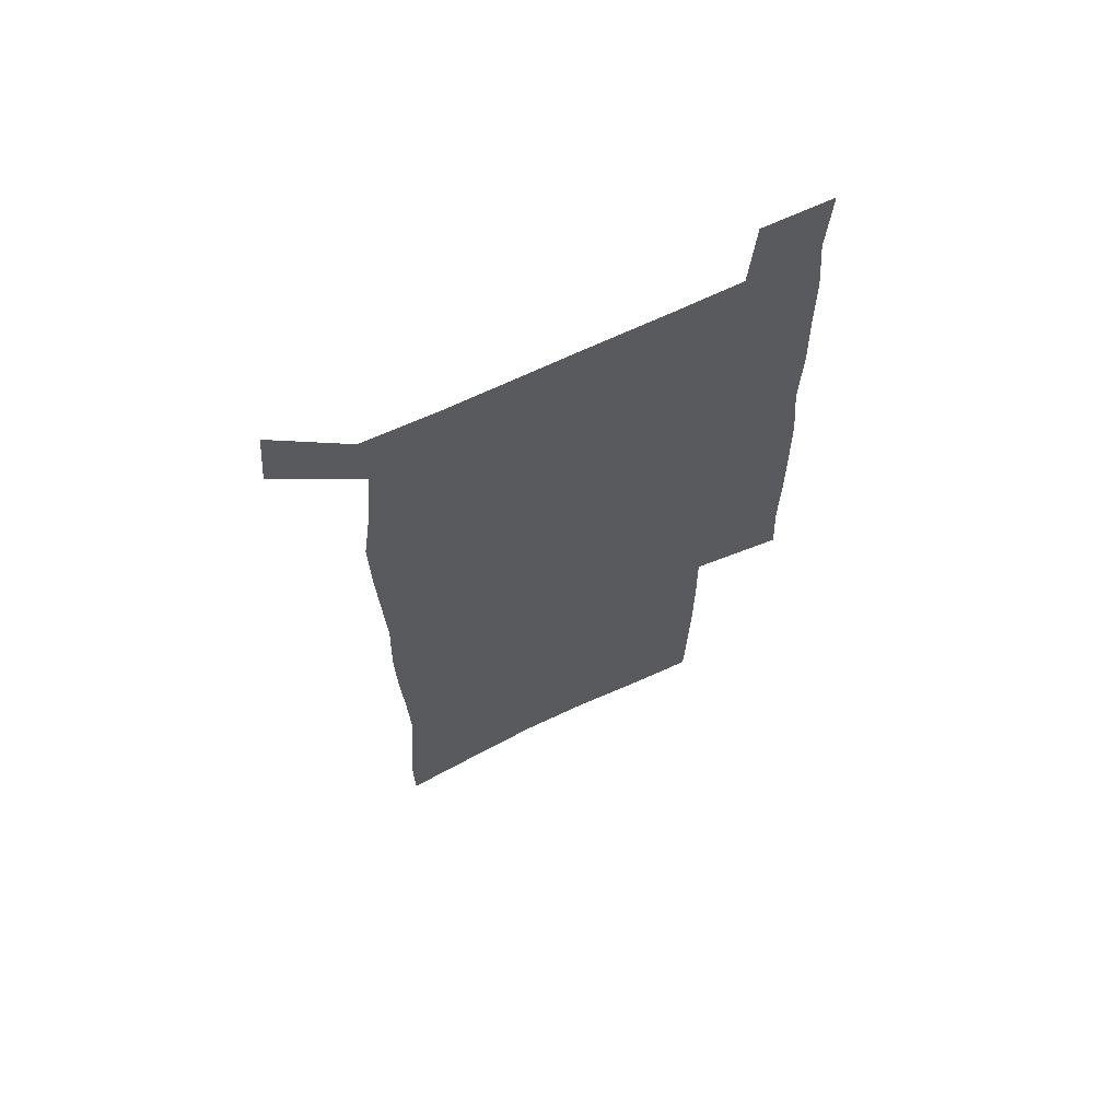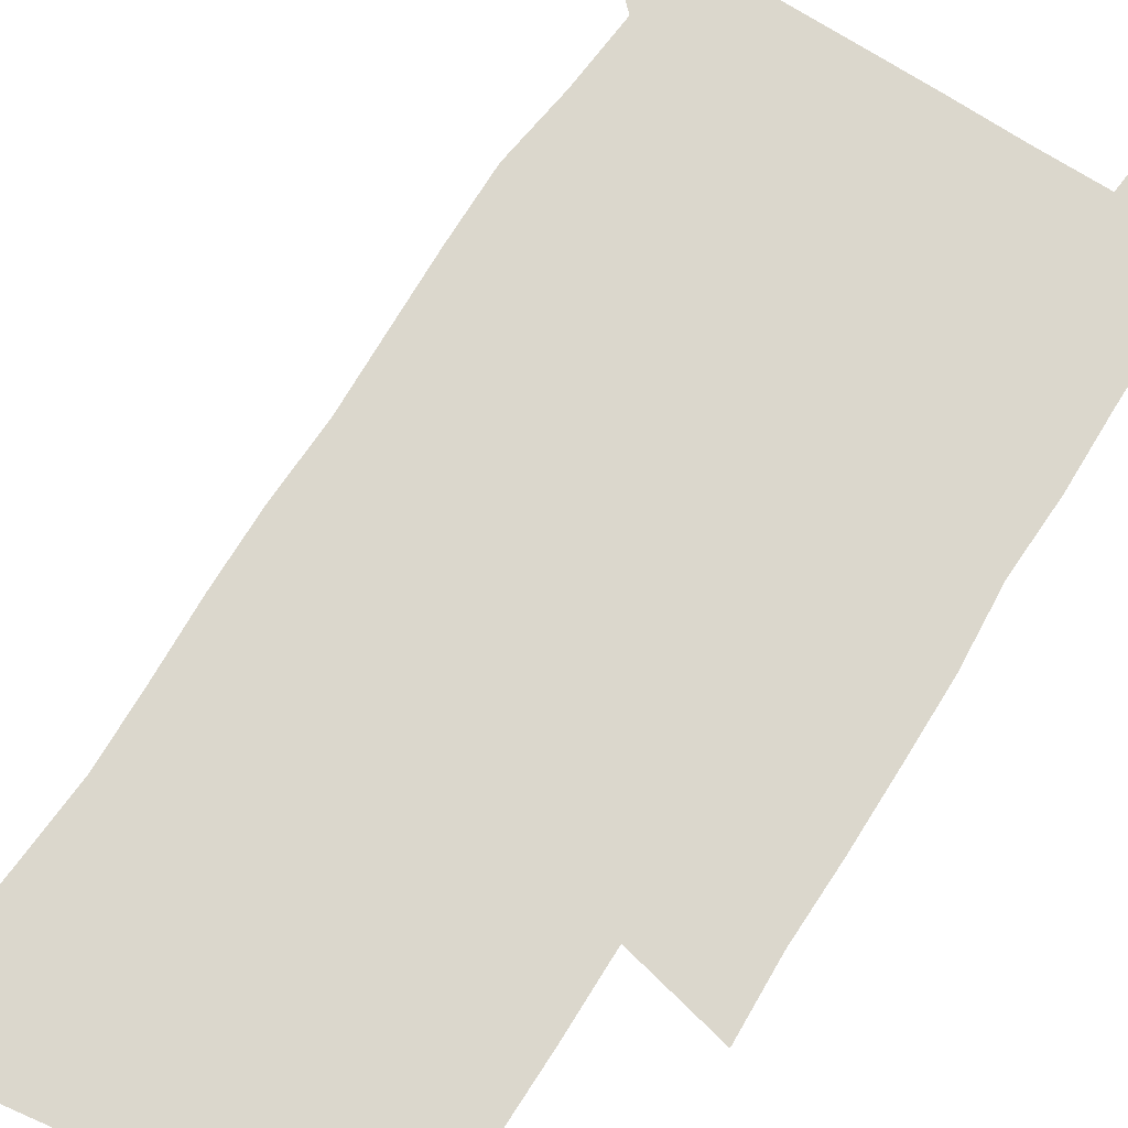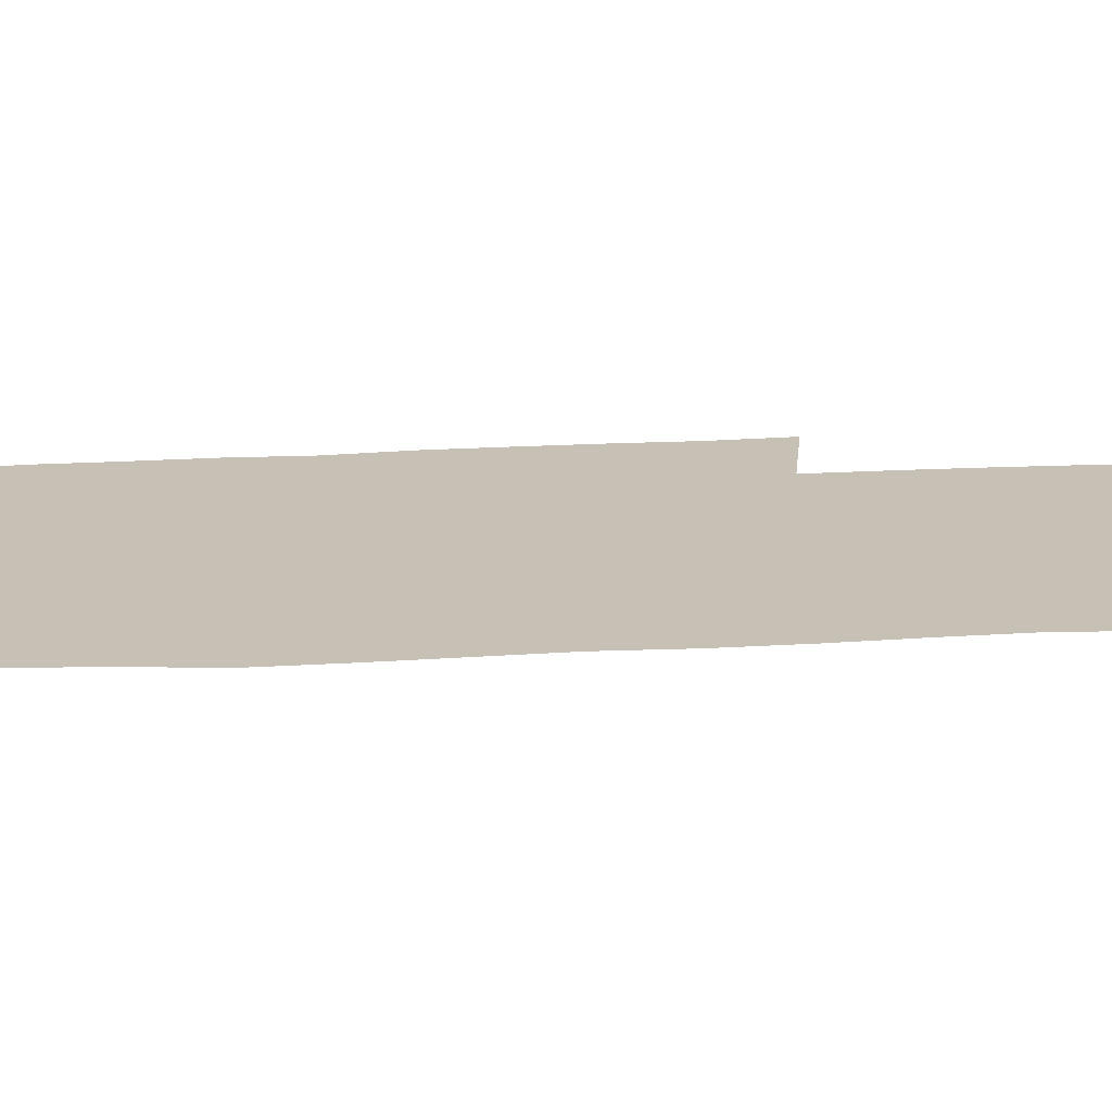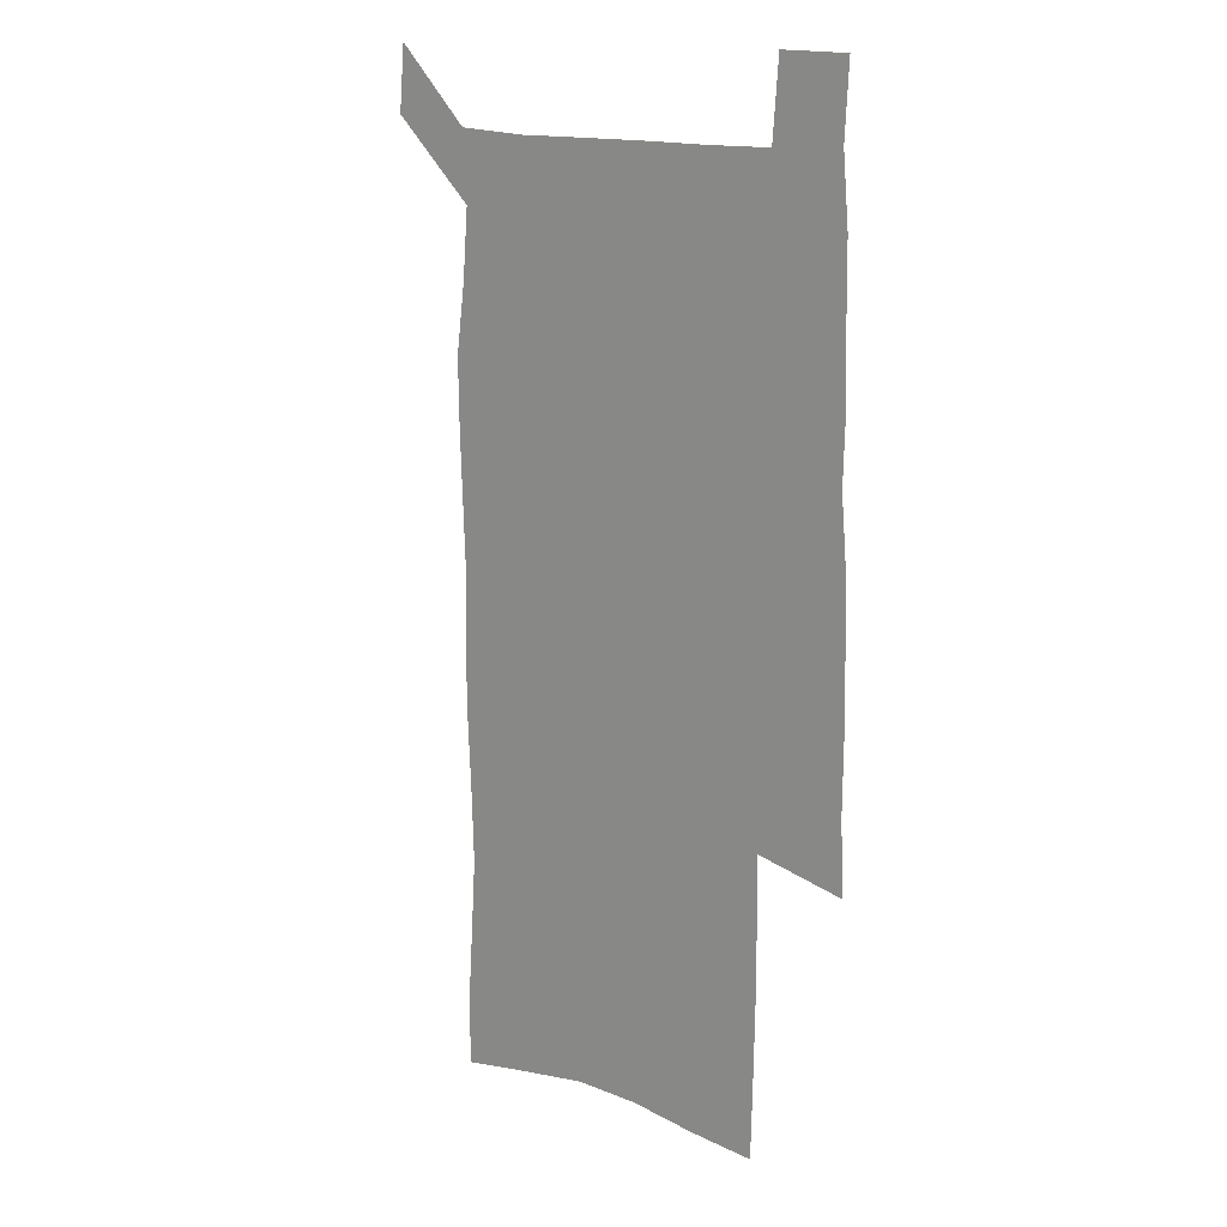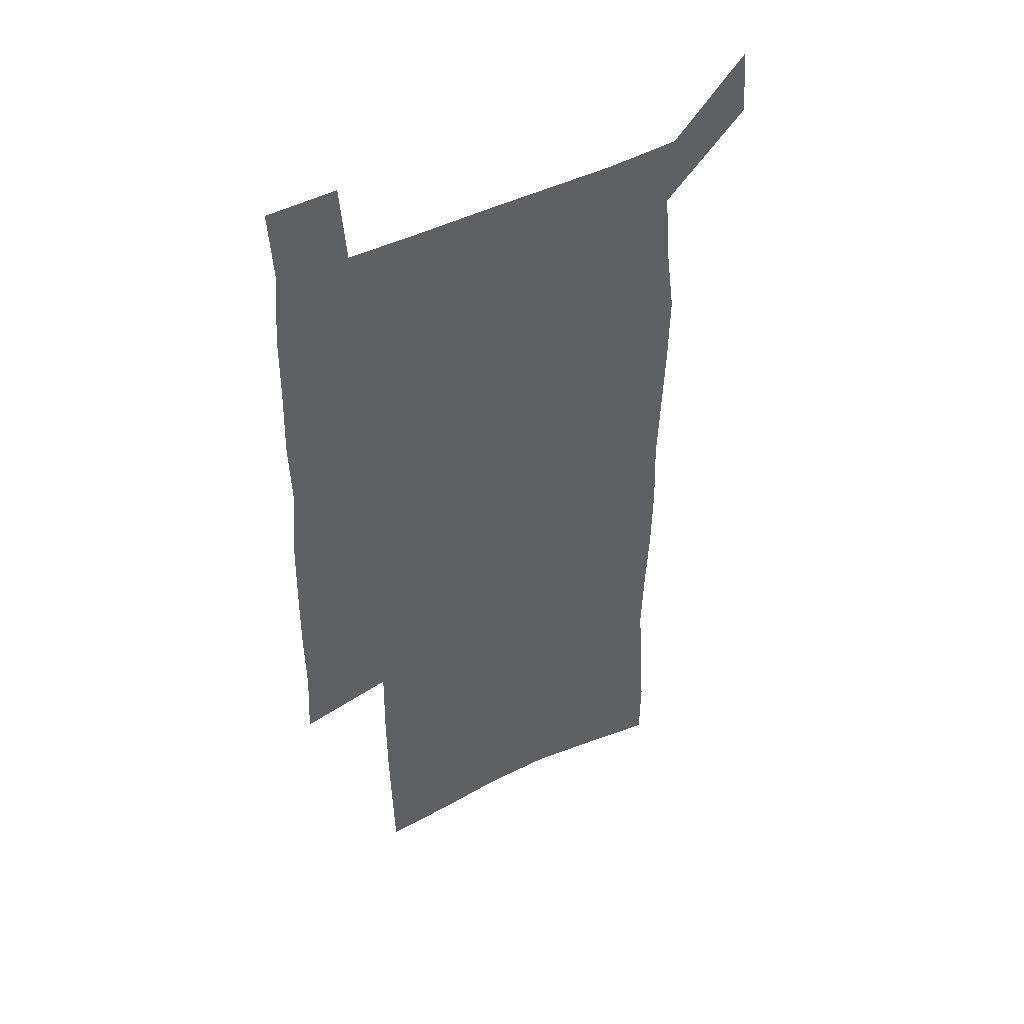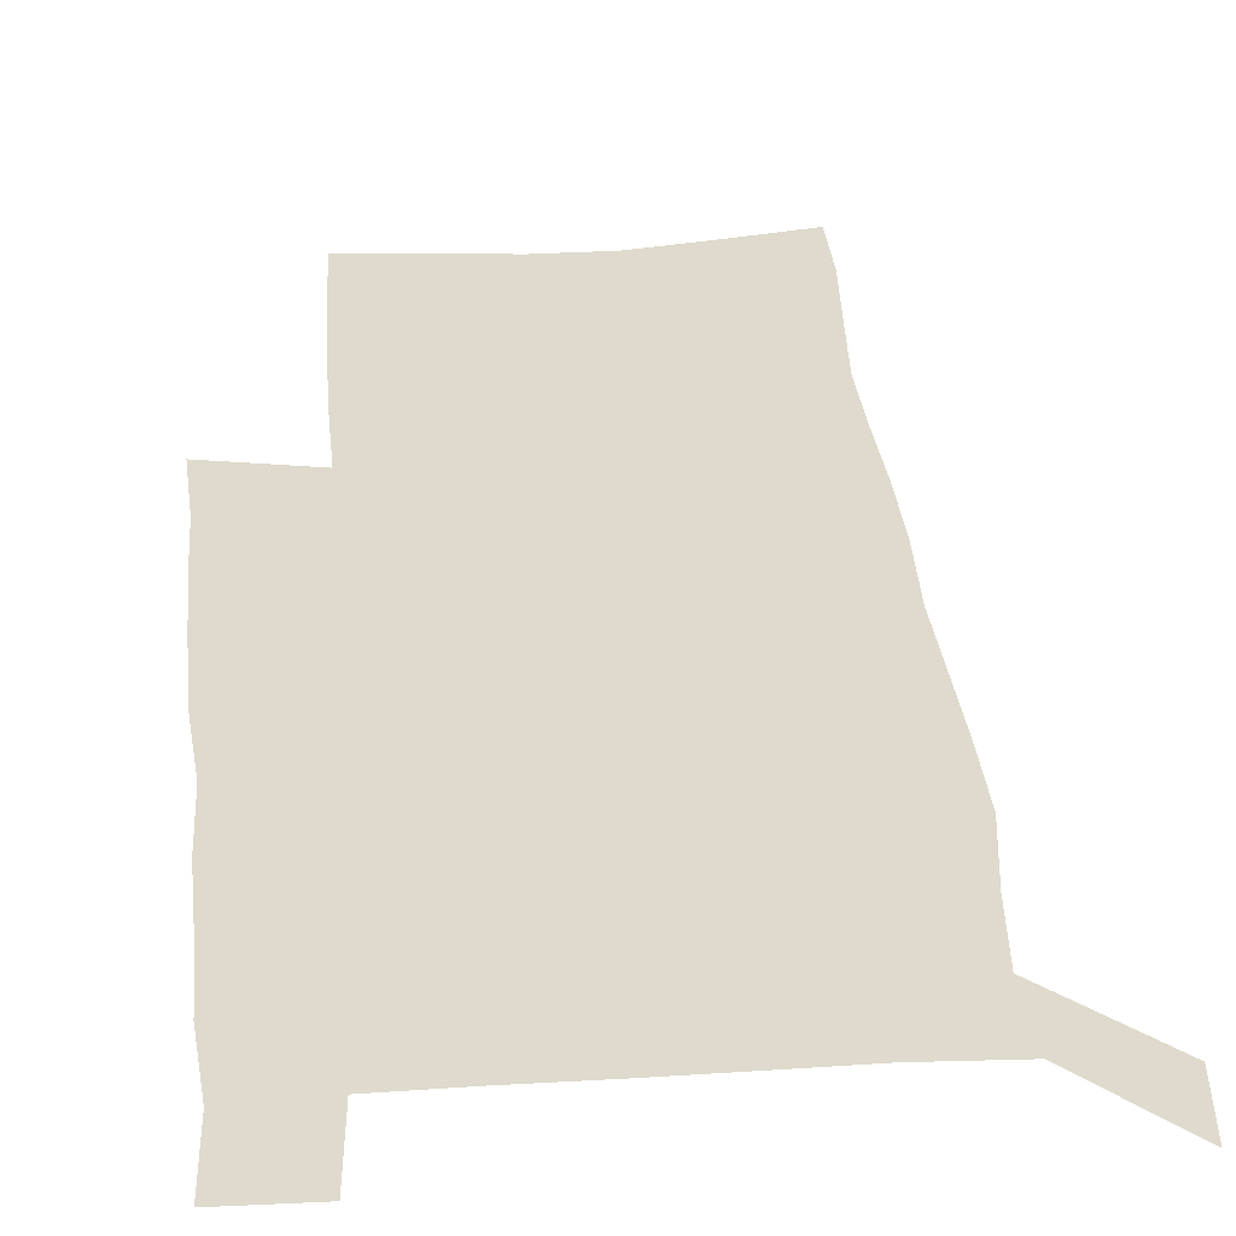
<metadata>
{"format":"obj","ext":"obj","renderer":"f3d","projection":"perspective","resolution":1024,"background":"white","views":[{"elev":67.3,"azim":-25.5,"up":"+Y"},{"elev":73.3,"azim":32.9,"up":"+Z"},{"elev":18.5,"azim":-96.0,"up":"+Z"},{"elev":15.0,"azim":40.5,"up":"+Y"},{"elev":46.6,"azim":150.4,"up":"+Y"},{"elev":32.9,"azim":175.2,"up":"+Z"}]}
</metadata>
<code>
v 445.7 572.8 0
v 448.2 600.8 0
v 475.9 171.2 0
v 475.7 200.8 0
v 477.9 232.6 0
v 479.9 264.4 0
v 479 294.5 0
v 477.5 324.8 0
v 477 355.6 0
v 478 387.3 0
v 476.8 417.8 0
v 475.6 448.4 0
v 475.1 478.9 0
v 479.2 509.4 0
v 481.5 539.1 0
v 479.9 568.9 0
v 507 176.8 0
v 513.5 213.1 0
v 514 242.6 0
v 514 272.2 0
v 513.3 301.7 0
v 513.1 331.8 0
v 512.1 361.4 0
v 513.4 392 0
v 511.8 421.1 0
v 512.8 450.9 0
v 513.1 480 0
v 512.6 509.2 0
v 512.9 538.2 0
v 511.8 567.5 0
v 539.1 181.9 0
v 541.6 214.7 0
v 543.7 246.9 0
v 543.4 275.4 0
v 543.4 305.4 0
v 543.1 335 0
v 543.1 364.8 0
v 542.6 393.8 0
v 543.2 423.2 0
v 543 451.8 0
v 542 480.6 0
v 543.1 509.4 0
v 542.7 538.1 0
v 541.5 567.7 0
v 568.5 181.9 0
v 570.3 217.4 0
v 571 248 0
v 571.2 275.2 0
v 571.8 307.1 0
v 571.7 336.5 0
v 571.6 365.9 0
v 571.6 395.1 0
v 571.6 423.7 0
v 571.6 452.5 0
v 572.1 481.3 0
v 572.1 509.4 0
v 572 537.6 0
v 571.2 567.9 0
v 598.1 178.5 0
v 598.2 215.3 0
v 599.3 245.3 0
v 599.4 277.2 0
v 599.9 306.4 0
v 600.3 335.5 0
v 599.5 366.5 0
v 599.7 395 0
v 599.9 423.8 0
v 600.3 452.5 0
v 600.2 481.3 0
v 600.4 509.6 0
v 600.6 538.2 0
v 600.7 567.7 0
v 627.7 176.6 0
v 628.5 209.2 0
v 629.1 240.7 0
v 629.2 272.7 0
v 628.7 304.5 0
v 629.5 334 0
v 629.1 364.1 0
v 629 393.4 0
v 630.3 422.4 0
v 629.7 452 0
v 630.2 481 0
v 631.2 510.2 0
v 630 539.2 0
v 630.1 568.1 0
v 632.6 601.7 0
v 668.6 296.5 0
v 667 327.5 0
v 667.3 357.8 0
v 666.9 388.4 0
v 666.3 418.9 0
v 663.7 450.2 0
v 664.5 480.3 0
v 663.7 510.5 0
v 663.4 540.4 0
v 660.8 569.9 0
v 662.5 601.1 0
f 15 16 1
f 1 16 2
f 3 17 4
f 17 18 4
f 4 18 5
f 18 19 5
f 5 19 6
f 19 20 6
f 6 20 7
f 20 21 7
f 7 21 8
f 21 22 8
f 8 22 9
f 22 23 9
f 9 23 10
f 23 24 10
f 10 24 11
f 24 25 11
f 11 25 12
f 25 26 12
f 12 26 13
f 26 27 13
f 13 27 14
f 27 28 14
f 14 28 15
f 28 29 15
f 15 29 16
f 29 30 16
f 17 31 18
f 31 32 18
f 18 32 19
f 32 33 19
f 19 33 20
f 33 34 20
f 20 34 21
f 34 35 21
f 21 35 22
f 35 36 22
f 22 36 23
f 36 37 23
f 23 37 24
f 37 38 24
f 24 38 25
f 38 39 25
f 25 39 26
f 39 40 26
f 26 40 27
f 40 41 27
f 27 41 28
f 41 42 28
f 28 42 29
f 42 43 29
f 29 43 30
f 43 44 30
f 31 45 32
f 45 46 32
f 32 46 33
f 46 47 33
f 33 47 34
f 47 48 34
f 34 48 35
f 48 49 35
f 35 49 36
f 49 50 36
f 36 50 37
f 50 51 37
f 37 51 38
f 51 52 38
f 38 52 39
f 52 53 39
f 39 53 40
f 53 54 40
f 40 54 41
f 54 55 41
f 41 55 42
f 55 56 42
f 42 56 43
f 56 57 43
f 43 57 44
f 57 58 44
f 45 59 46
f 59 60 46
f 46 60 47
f 60 61 47
f 47 61 48
f 61 62 48
f 48 62 49
f 62 63 49
f 49 63 50
f 63 64 50
f 50 64 51
f 64 65 51
f 51 65 52
f 65 66 52
f 52 66 53
f 66 67 53
f 53 67 54
f 67 68 54
f 54 68 55
f 68 69 55
f 55 69 56
f 69 70 56
f 56 70 57
f 70 71 57
f 57 71 58
f 71 72 58
f 59 73 60
f 73 74 60
f 60 74 61
f 74 75 61
f 61 75 62
f 75 76 62
f 62 76 63
f 76 77 63
f 63 77 64
f 77 78 64
f 64 78 65
f 78 79 65
f 65 79 66
f 79 80 66
f 66 80 67
f 80 81 67
f 67 81 68
f 81 82 68
f 68 82 69
f 82 83 69
f 69 83 70
f 83 84 70
f 70 84 71
f 84 85 71
f 71 85 72
f 85 86 72
f 77 88 78
f 88 89 78
f 78 89 79
f 89 90 79
f 79 90 80
f 90 91 80
f 80 91 81
f 91 92 81
f 81 92 82
f 92 93 82
f 82 93 83
f 93 94 83
f 83 94 84
f 94 95 84
f 84 95 85
f 95 96 85
f 85 96 86
f 96 97 86
f 86 97 87
f 97 98 87

</code>
